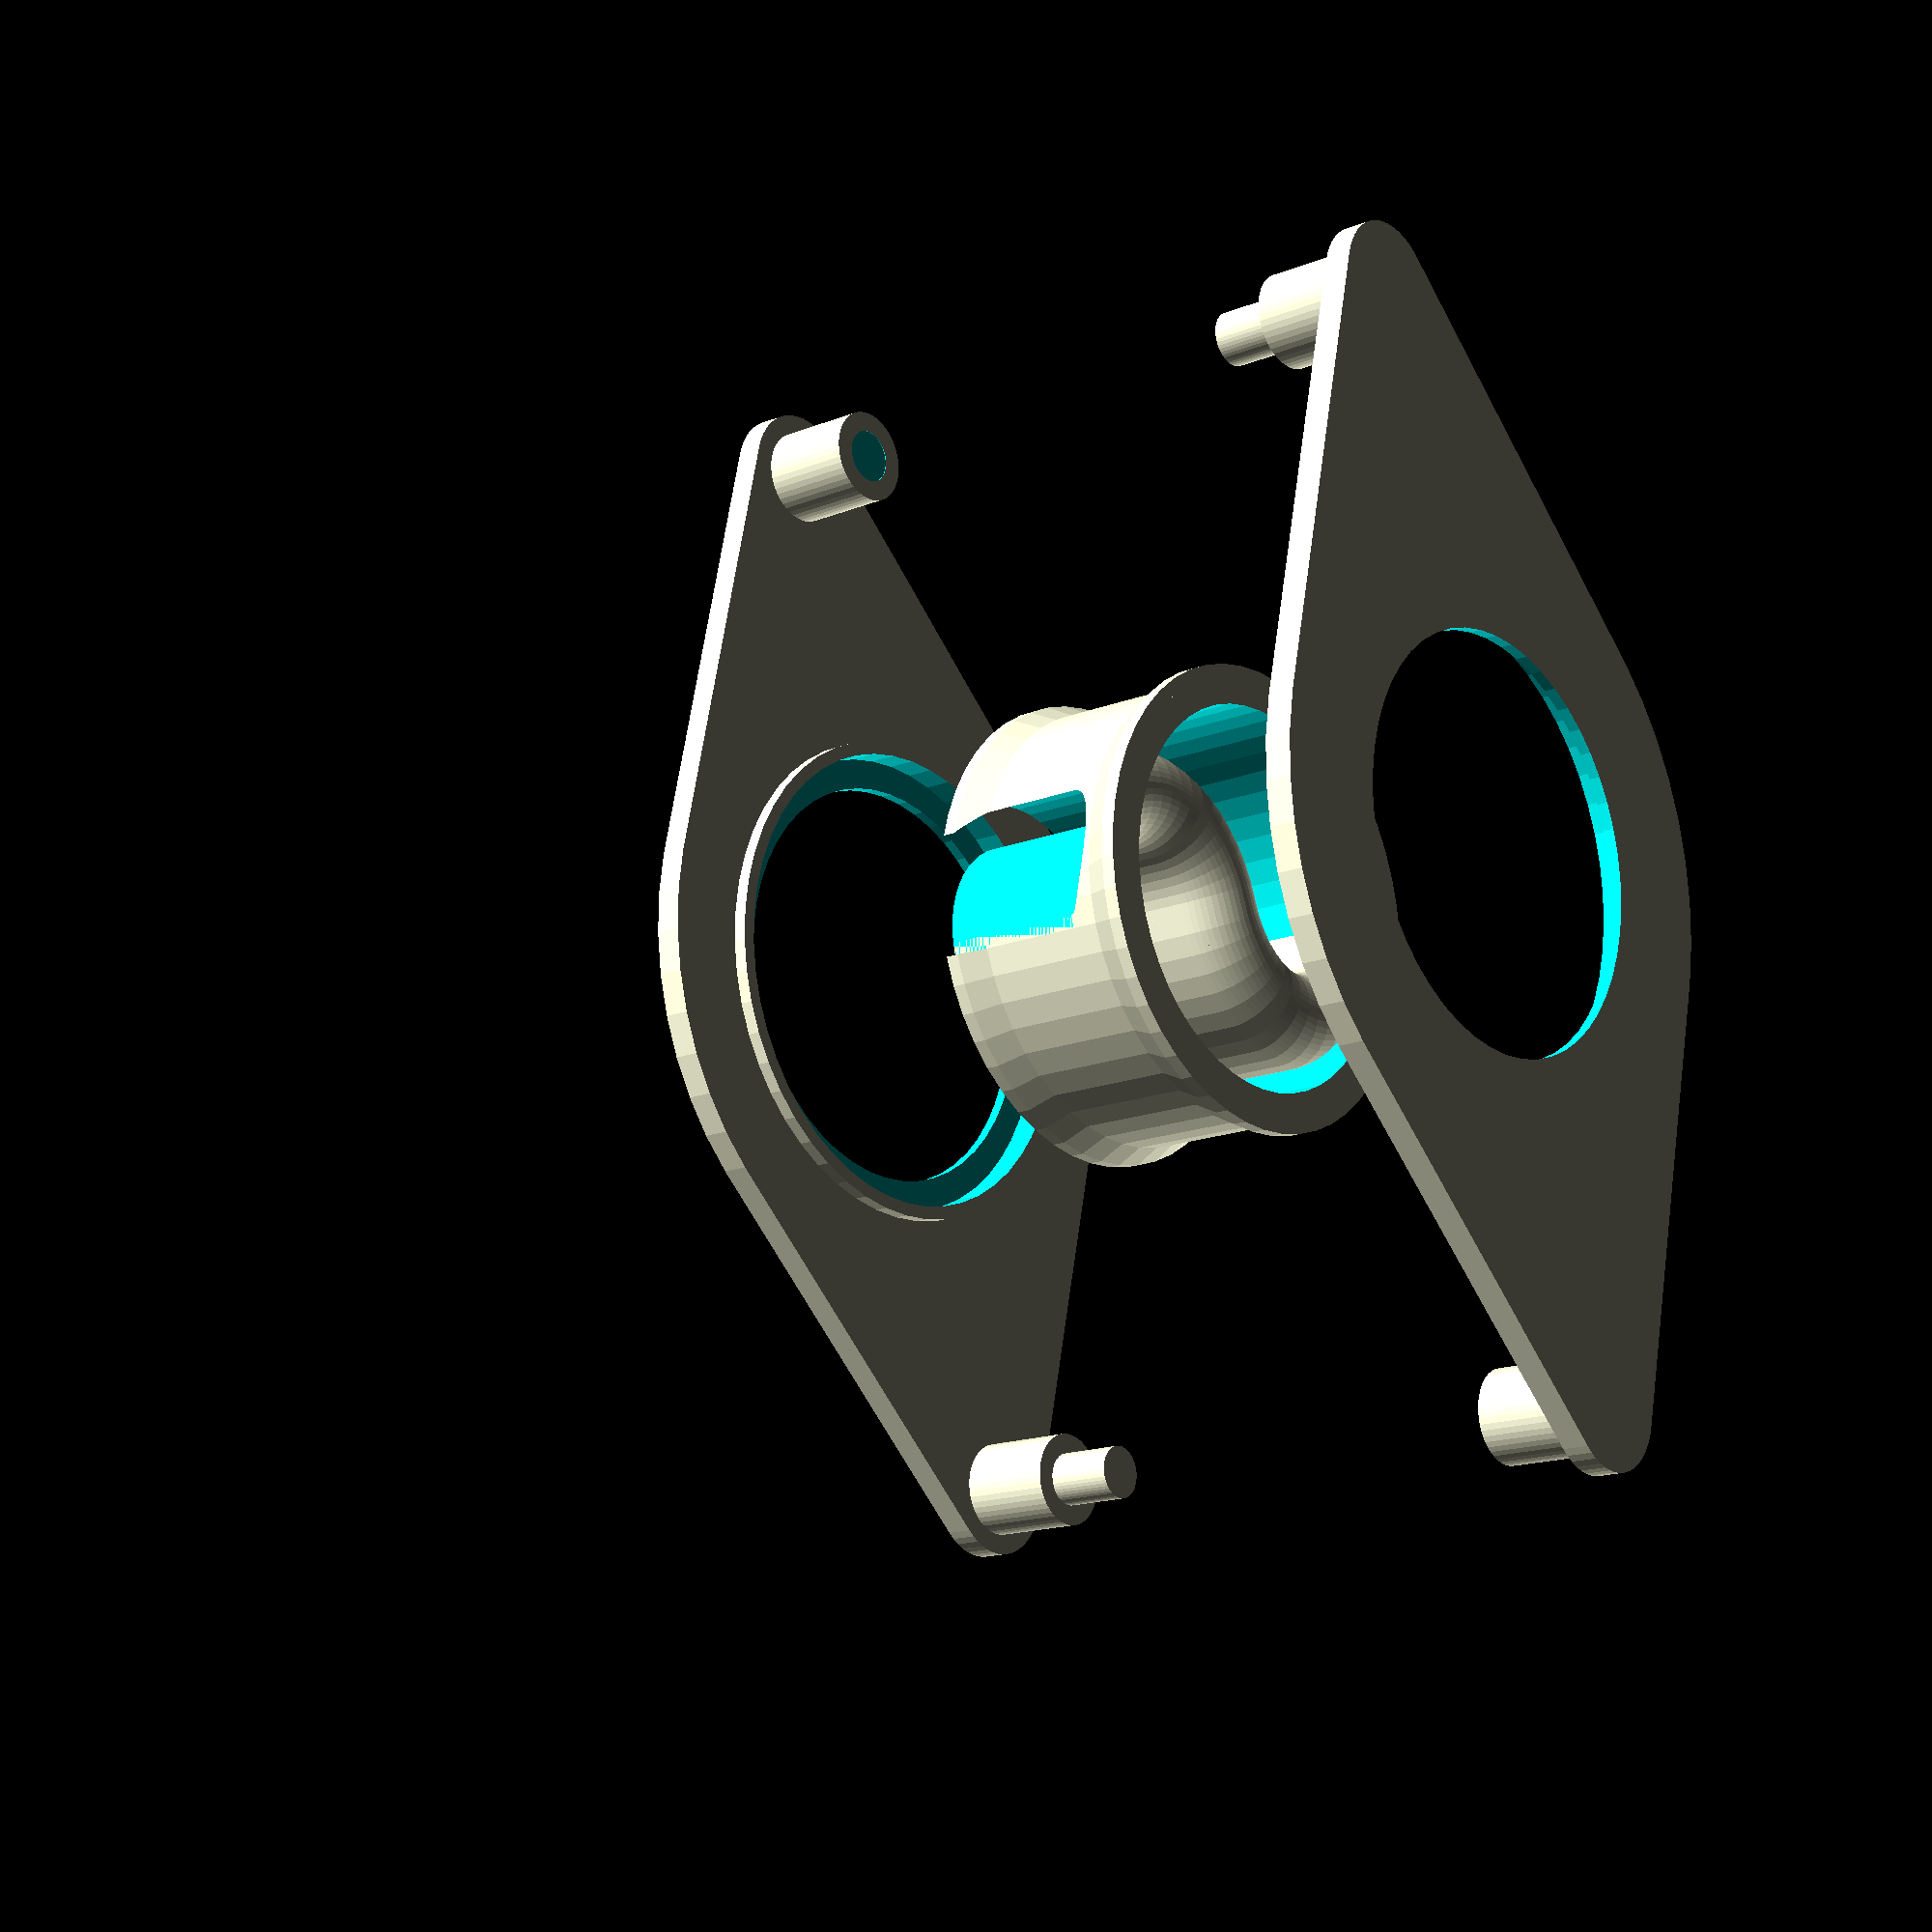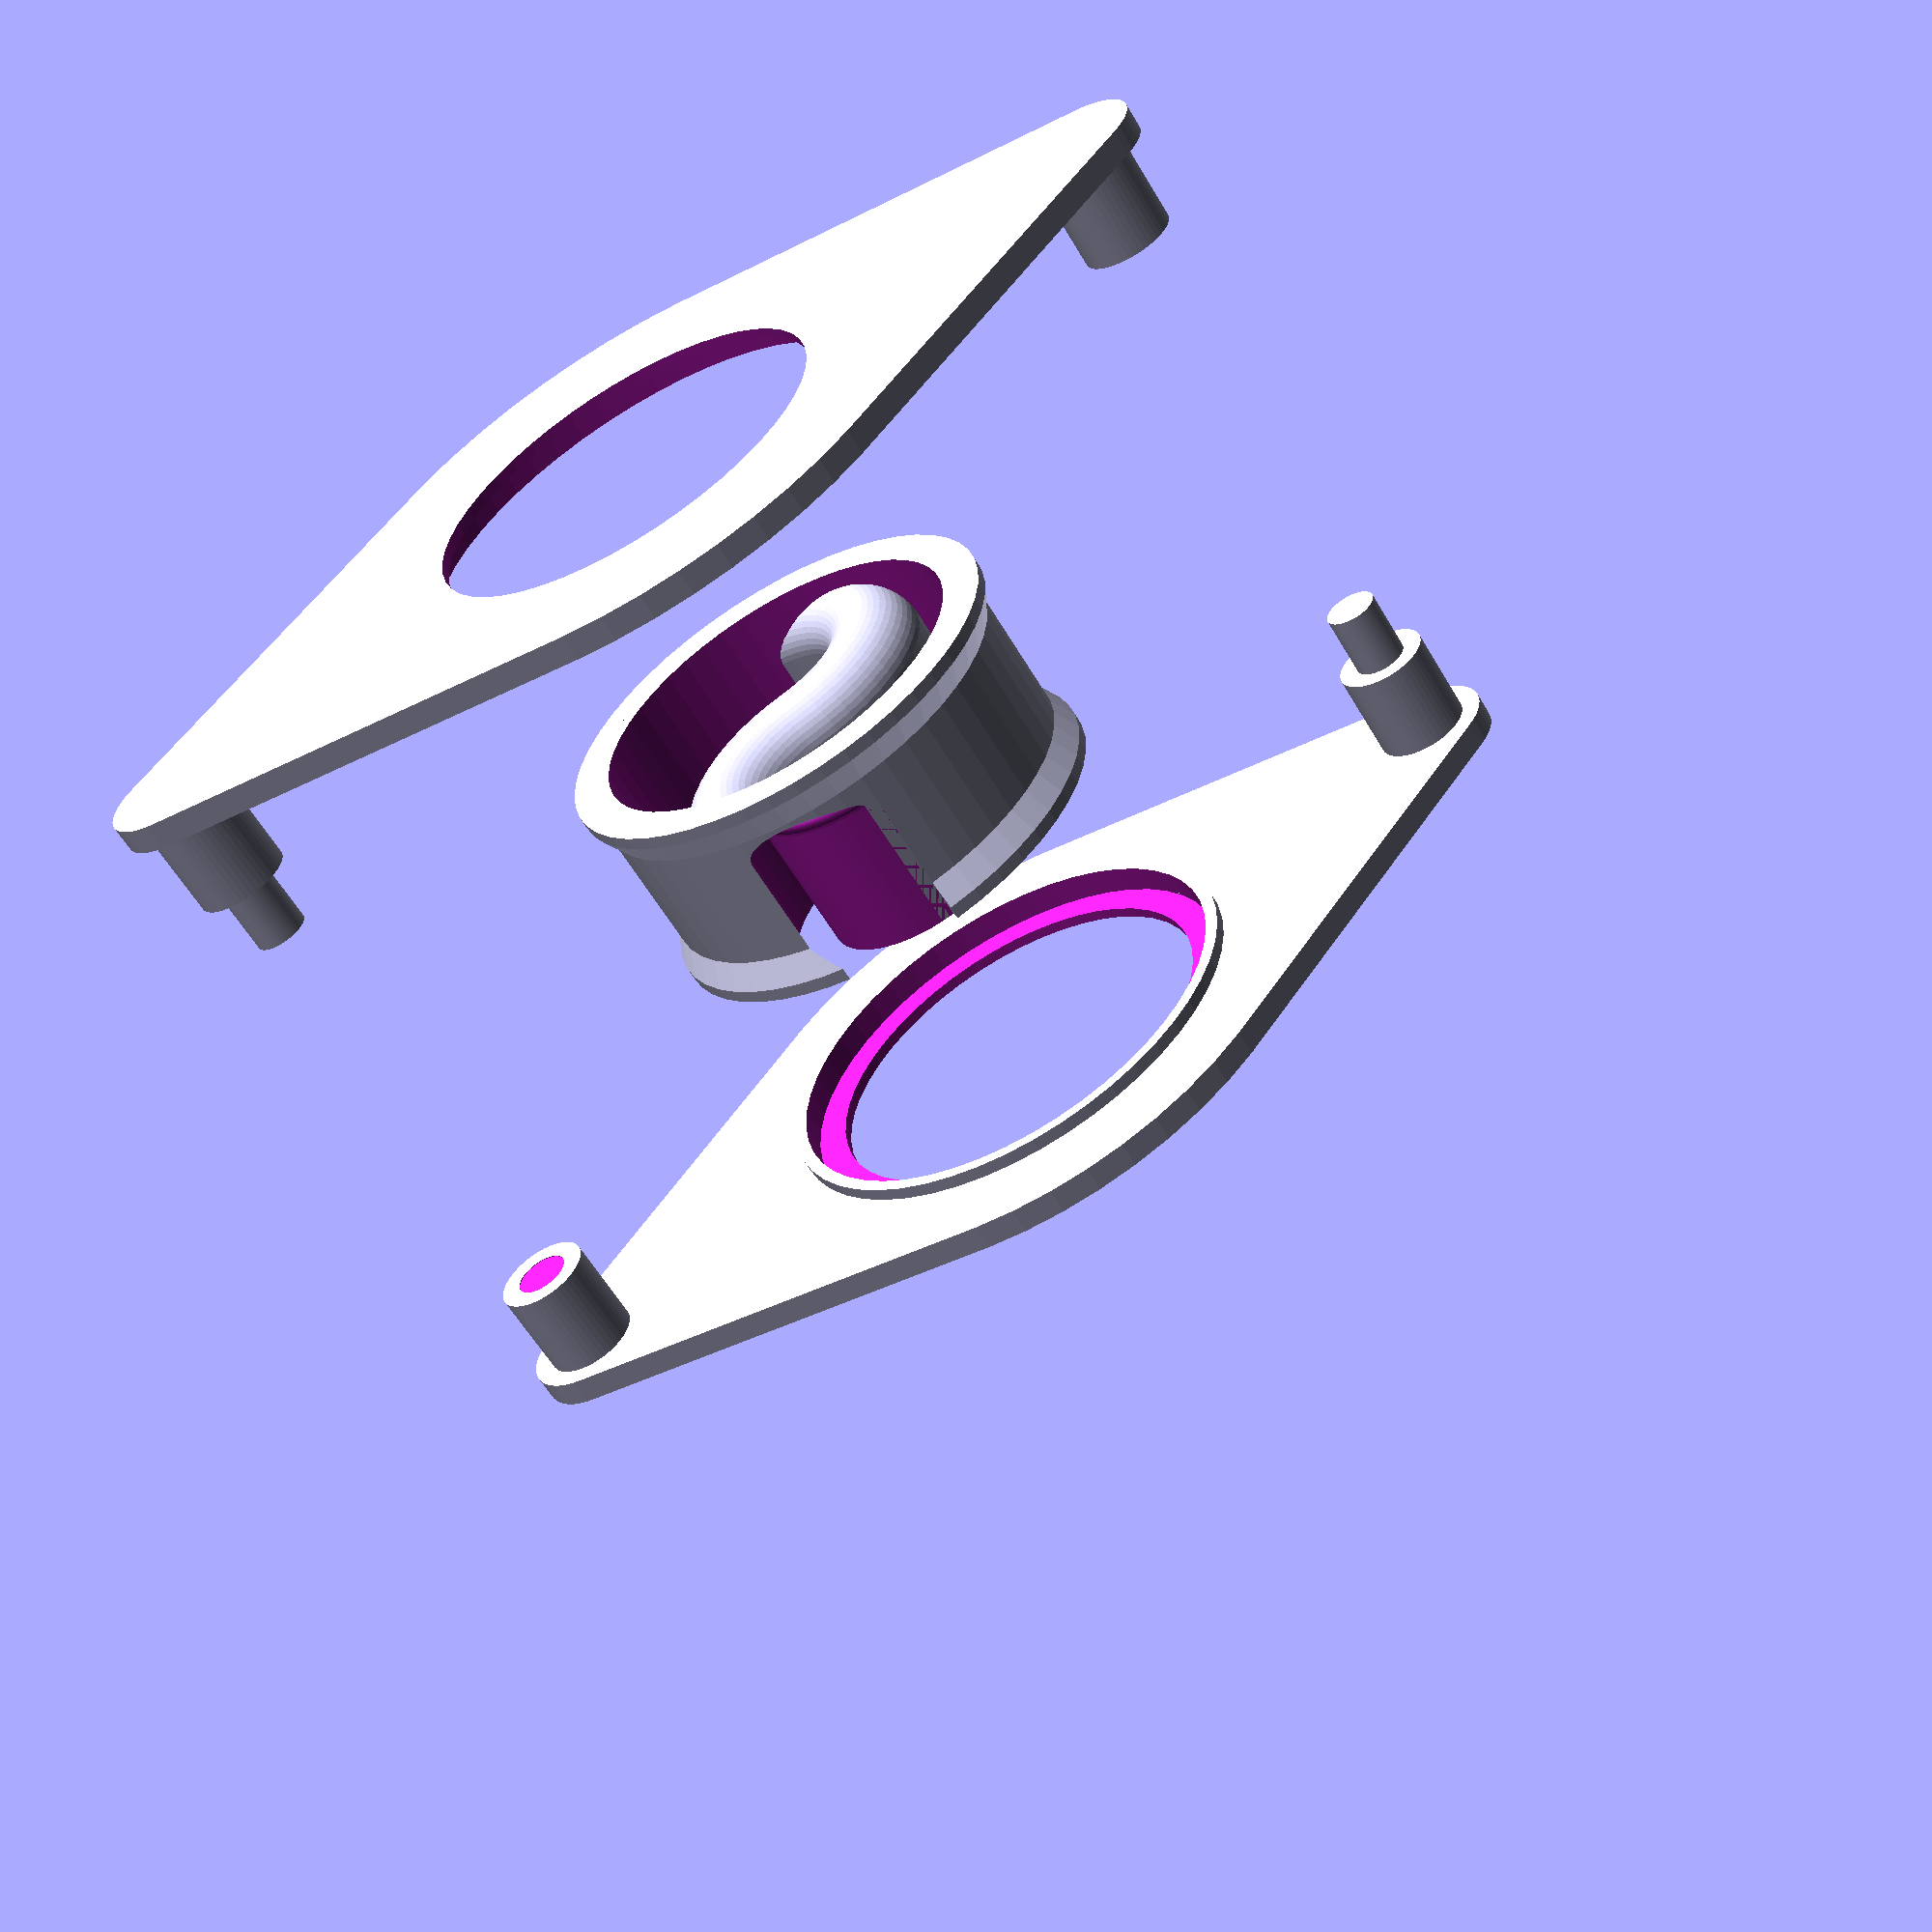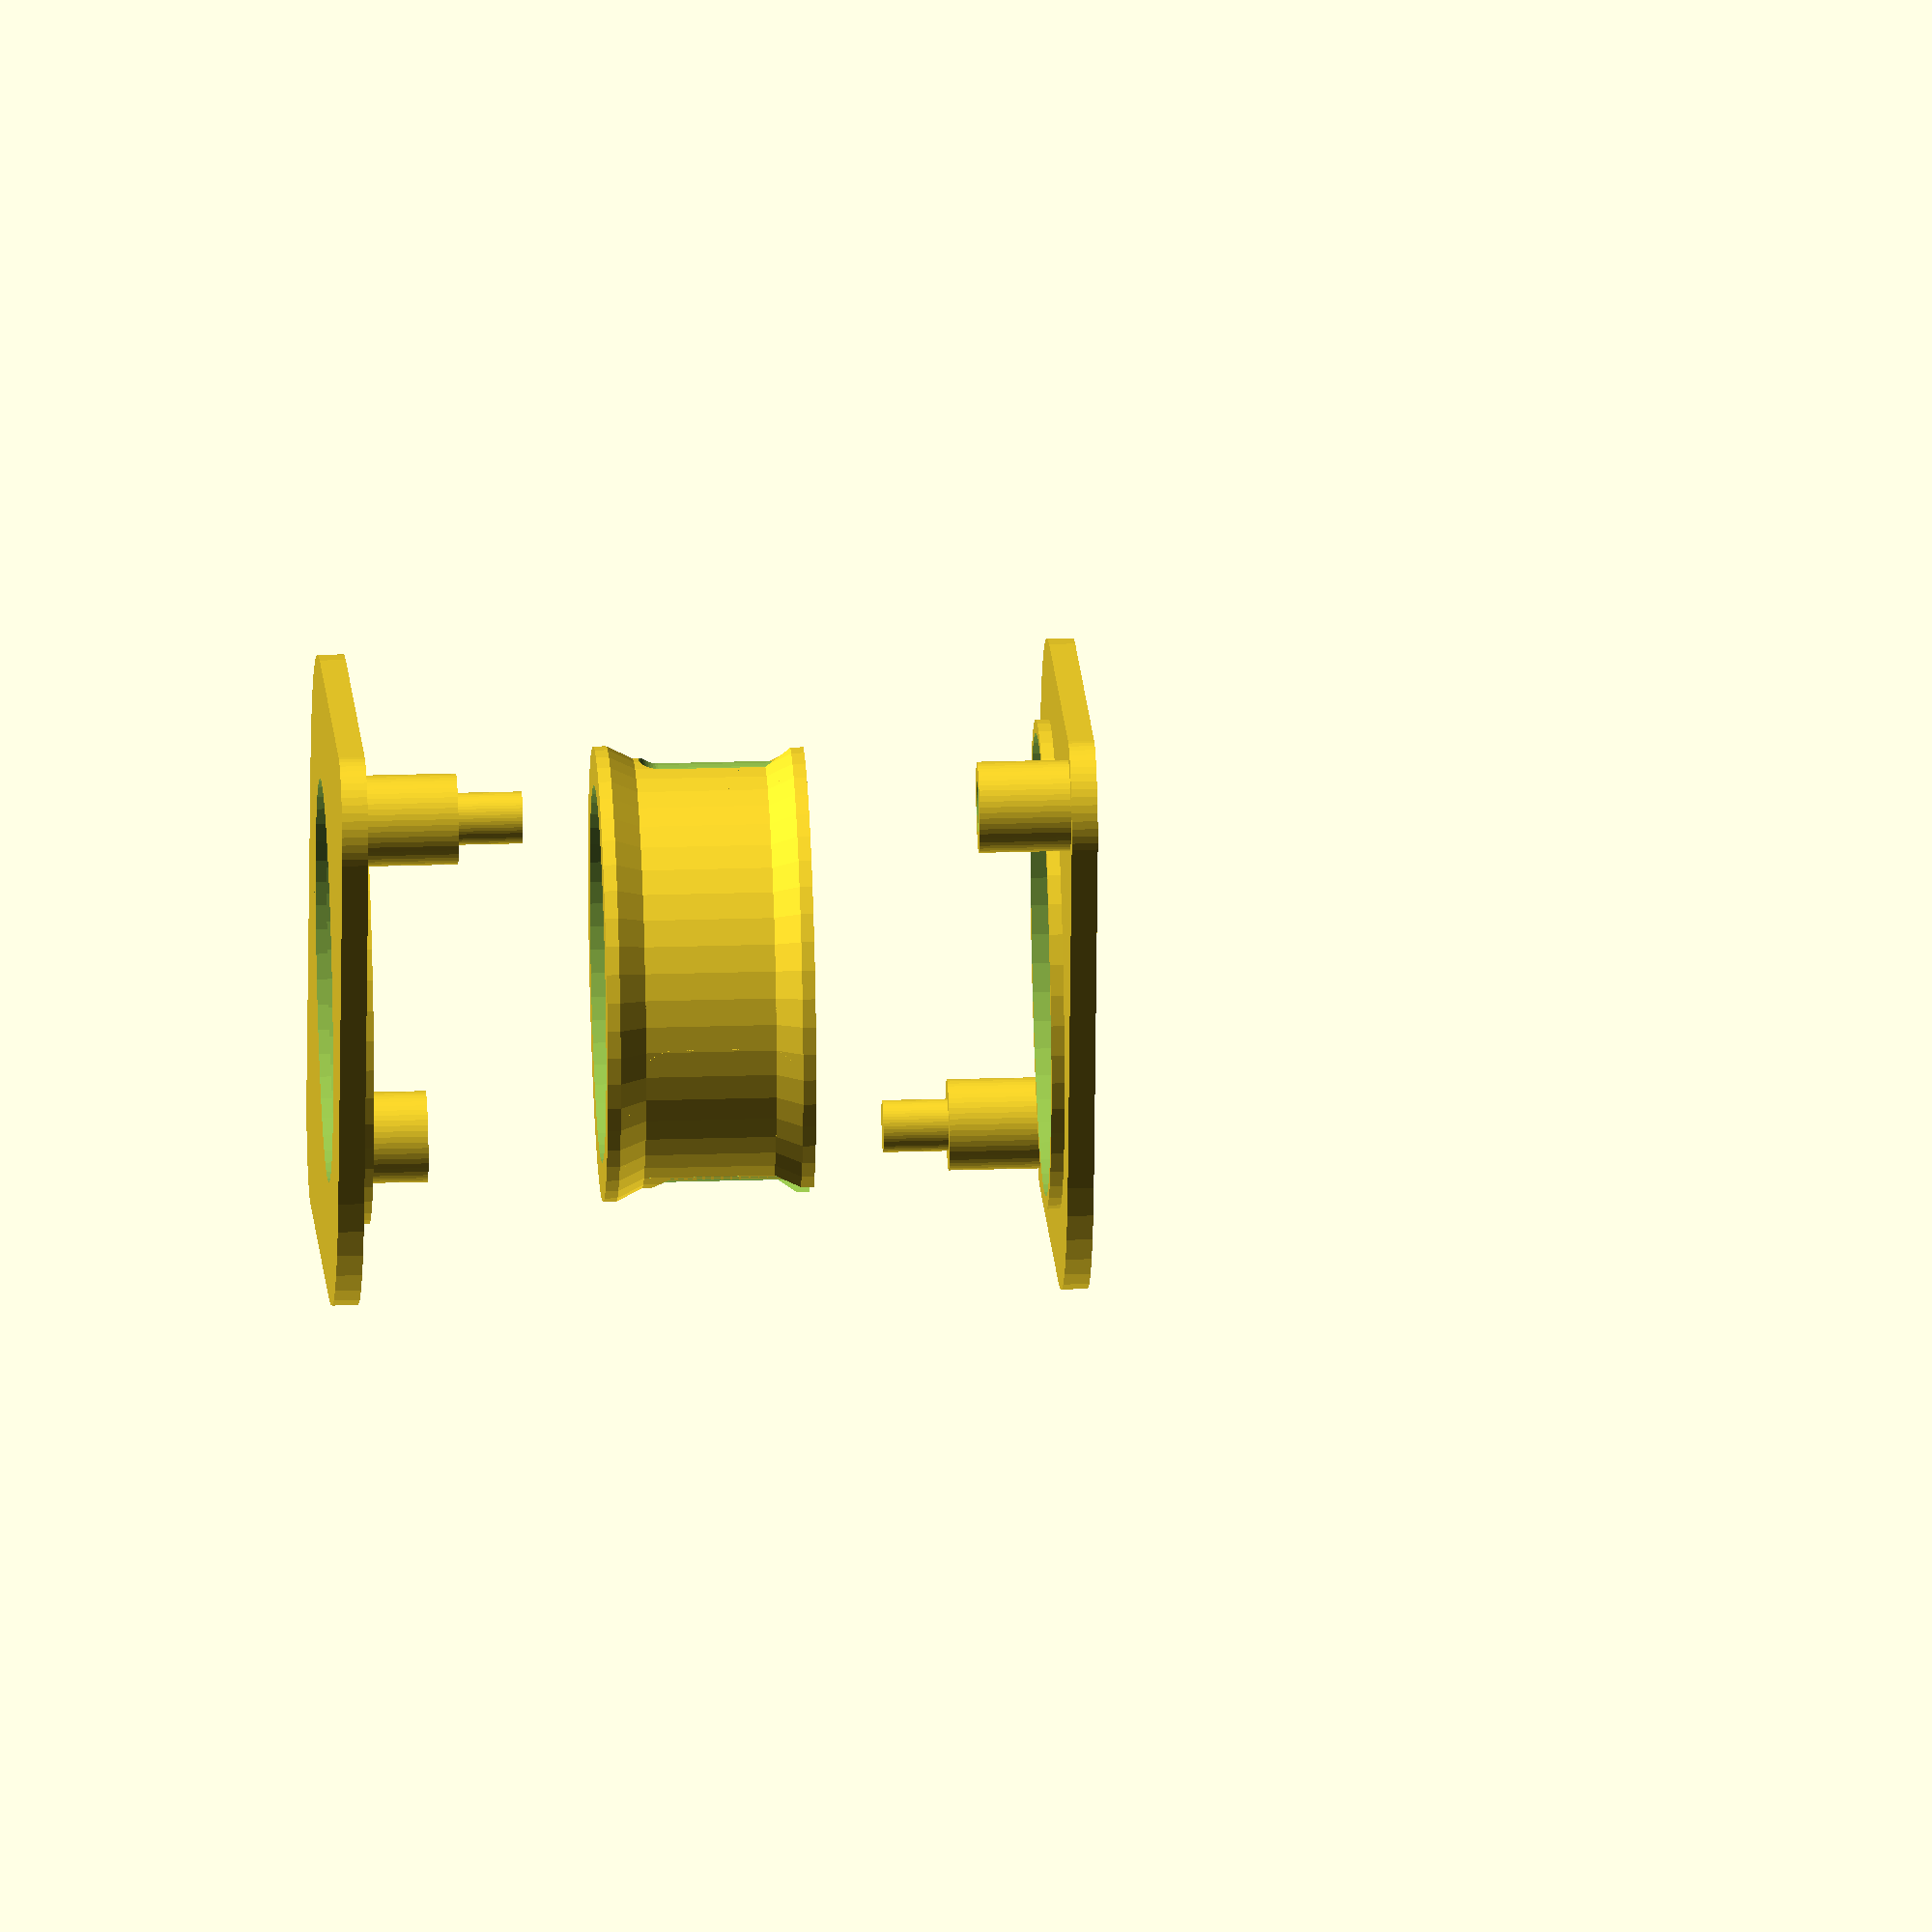
<openscad>
module cableWinder(
  innerDiametor = 29,
  outerDiametor = 33,
  spoolHeight = 16,
  maxDiametor = 35,
  angleHeight = 2,
  borderHeight = 1,
  wireDiametor = 3,
  wireOffset = 0.25,
  extraRingWidth = 1,
  extraRingHeight = 2,
  wireVerticalOffset = 3,
  bodyDiametor = 60,
  bodySphereScale = 0.7,
  bodyThikness = 2,
  bodyOffset = 0.3,
  bodyInset = 2,
  innerRingWidth = 1.8,
  innerRingHeight = 0.5,
  hookHeight = 1.8,
  hookMaxWidth = 0.35,
  hookLength = 8.5,
  hookOffset = 0.5,
  hookMinWidth = 1.1,
  holeSmallOffset = -0.0,
  bigHoleDiametor = 200,
  bigHoleOffset = 19,
  hooksAngle = 17,
  hookAngle = 8,
  angleOffset = 0.1,
  holeOffset = 1,
  $fn = 50,
  showTopPart = true,
  showCenter = true,
  showBottomPart = true,
) {

  channelWidth = outerDiametor - innerDiametor;

  module innerWireChannelDivision(diametor) {
    union() {
      circle(d=diametor);
      translate([0, (diametor) * 5, 0])
        square(size=[diametor, (diametor) * 10], center=true);
    }
  }

  module halfWireChannel(diametor, spoolDiametor) {
    difference() {
      rotate_extrude(convexity=10) {
        translate([spoolDiametor / 4 + (diametor) / 4, 0, 0])
          innerWireChannelDivision(diametor);
      }
      ;
      translate([0, (spoolDiametor + (diametor) * 2) / 2, (diametor) * 5])
        cube([spoolDiametor + diametor * 2, spoolDiametor + diametor * 2, (diametor) * 11], center=true);
    }
  }

  module wireChannel(diametor, spoolDiametor) {
    translate([-spoolDiametor / 4 - (diametor) / 4, 0, 0])
      halfWireChannel(diametor, spoolDiametor);

    translate([spoolDiametor / 4 + (diametor) / 4, 0, 0])
      rotate([0, 0, 180])
        halfWireChannel(diametor, spoolDiametor);
  }

  module spoolSolid() {
    union() {
      cylinder(h=spoolHeight, d1=outerDiametor, d2=outerDiametor, center=true);
      translate([0, 0, spoolHeight / 2 - borderHeight - angleHeight / 2])
        cylinder(h=angleHeight, d1=outerDiametor, d2=maxDiametor, center=true);
      translate([0, 0, spoolHeight / 2 - borderHeight / 2])
        cylinder(h=borderHeight, d1=maxDiametor, d2=maxDiametor, center=true);
      translate([0, 0, -spoolHeight / 2 + borderHeight + angleHeight / 2])
        cylinder(h=angleHeight, d1=maxDiametor, d2=outerDiametor, center=true);
      translate([0, 0, -spoolHeight / 2 + borderHeight / 2])
        cylinder(h=borderHeight, d1=maxDiametor, d2=maxDiametor, center=true);
    }
  }

  module spoolOutline() {
    union() {
      difference() {
        spoolSolid();

        cylinder(h=spoolHeight * 2, d1=innerDiametor, d2=innerDiametor, center=true);
      }
      ;
      intersection() {
        cylinder(h=spoolHeight, d1=outerDiametor, d2=outerDiametor, center=true);
        translate([0, 0, -wireVerticalOffset])
          wireChannel(wireDiametor + wireOffset + channelWidth, outerDiametor - (wireDiametor + wireOffset));
      }
      ;
    }
  }

  module spoolInnerComplete() {
    difference() {
      spoolOutline();
      translate([0, 0, -wireVerticalOffset])
        wireChannel(wireDiametor + wireOffset, outerDiametor);
    }
  }

  module bodyStageOne() {
    difference() {
      hull() {
        translate([0, 0, spoolHeight / 2]) {
          cylinder(r=25, h=bodyThikness, center=true);
        }

        translate([0, 40, spoolHeight / 2]) {
          cylinder(r=5, h=bodyThikness, center=true);
        }

        translate([0, -40, spoolHeight / 2]) {
          cylinder(r=5, h=bodyThikness, center=true);
        }
      }

      cylinder(h=bodyDiametor, r1=maxDiametor / 2 - bodyInset, r2=maxDiametor / 2 - bodyInset, center=true);
      cylinder(h=spoolHeight + bodyOffset, r1=maxDiametor / 2 + bodyOffset, r2=maxDiametor / 2 + bodyOffset, center=true);
    }
  }

  module hookRing() {
    difference() {
      union() {
        translate([0, 0, -hookLength / 2 + hookHeight / 2])
          cylinder(h=hookHeight, r1=bodyDiametor / 2 - bodyThikness - hookMinWidth / 2, r2=bodyDiametor / 2 - bodyThikness + hookMaxWidth, center=true);

        cylinder(h=hookLength, r1=bodyDiametor / 2 - bodyThikness - hookMinWidth / 2, r2=bodyDiametor / 2 - bodyThikness + bodyOffset, center=true);
      }
      ;

      cylinder(h=(hookLength) * 2, r1=bodyDiametor / 2 - bodyThikness - hookMinWidth, r2=bodyDiametor / 2 - bodyThikness - hookMinWidth, center=true);
    }
  }

  module hookSector(angle) {
    intersection() {
      linear_extrude(height=hookLength * 2, center=true) {
        hookTheSector(angle);
      }
      ;
      hookRing();
    }
  }

  module hookTheSector(angle) {
    vectorLength = bodyDiametor;
    polygon(points=[[0, 0], [vectorLength * cos(angle - hookAngle), vectorLength * sin(angle - hookAngle)], [vectorLength * cos(angle + hookAngle), vectorLength * sin(angle + hookAngle)]]);
  }

  module holeTheSector(angle) {
    vectorLength = bodyDiametor;

    angle1 = angle - hookAngle - angleOffset;
    if (angle1 < 0) {
      angle1 = 360 + angle1;
    }
    angle2 = angle + hookAngle + angleOffset;

    polygon(points=[[0, 0], [vectorLength * cos(angle1), vectorLength * sin(angle1)], [vectorLength * cos(angle2), vectorLength * sin(angle2)]]);
  }

  module holeRing() {
    translate([0, 0, hookLength / 2 - hookHeight / 2])
      cylinder(h=hookHeight + hookOffset, r1=bodyDiametor / 2 - bodyThikness + hookMaxWidth, r2=bodyDiametor / 2 - bodyThikness + hookMaxWidth, center=true);

    translate([0, 0, -hookLength / 2 + hookLength / 2 - hookHeight / 2])
      cylinder(h=hookLength, r1=bodyDiametor / 2 - bodyThikness - holeSmallOffset, r2=bodyDiametor / 2 - bodyThikness - holeSmallOffset, center=true);
  }

  //holeRing();

  module hookHole(angle) {
    intersection() {
      linear_extrude(height=hookLength * 2, center=true) {
        holeTheSector(angle);
      }
      ;
      holeRing();
    }
  }

  module bodyComplete() {
    union() {
      difference() {
        bodyStageOne();
      }
      ;

      translate([0, 0, spoolHeight / 2 - bodyThikness / 2]) {
        extraRing();
      }
    }
    ;

    translate([0, 40, 0]) {
      translate([0, 0, spoolHeight / 4]) {
        cylinder(r=3.5, h=spoolHeight / 2, center=true);
      }
      translate([0, 0, -5 / 2]) {
        cylinder(r=2, h=5, center=true);
      }
    }

    translate([0, -40, 0]) {
      difference() {
        translate([0, 0, spoolHeight / 4]) {
          cylinder(r=3.5, h=spoolHeight / 2, center=true);
        }
        translate([0, 0, -5 / 2]) {
          cylinder(r=2, h=5 + 0.1, center=true);
        }
      }
    }
  }

  module extraRing() {
    difference() {
      cylinder(h=extraRingHeight, r1=maxDiametor / 2 + bodyOffset + extraRingWidth, r2=maxDiametor / 2 + bodyOffset + extraRingWidth, center=true);

      cylinder(h=spoolHeight, r1=maxDiametor / 2 + bodyOffset, r2=maxDiametor / 2 + bodyOffset, center=true);
    }
  }

  if (showTopPart) {
    translate([0, 0, -20])
      rotate([0, -180, 180])
        bodyComplete();
  }

  if (showCenter) {
    spoolInnerComplete();
  }

  if (showBottomPart) {
    translate([0, 0, 20])
      bodyComplete();
  }
}

cableWinder(
  $fn=50,
  showTopPart=true,
  showCenter=true,
  showBottomPart=true
);

</openscad>
<views>
elev=195.9 azim=17.3 roll=49.9 proj=p view=solid
elev=239.0 azim=111.6 roll=329.8 proj=p view=solid
elev=329.4 azim=138.3 roll=267.5 proj=o view=solid
</views>
